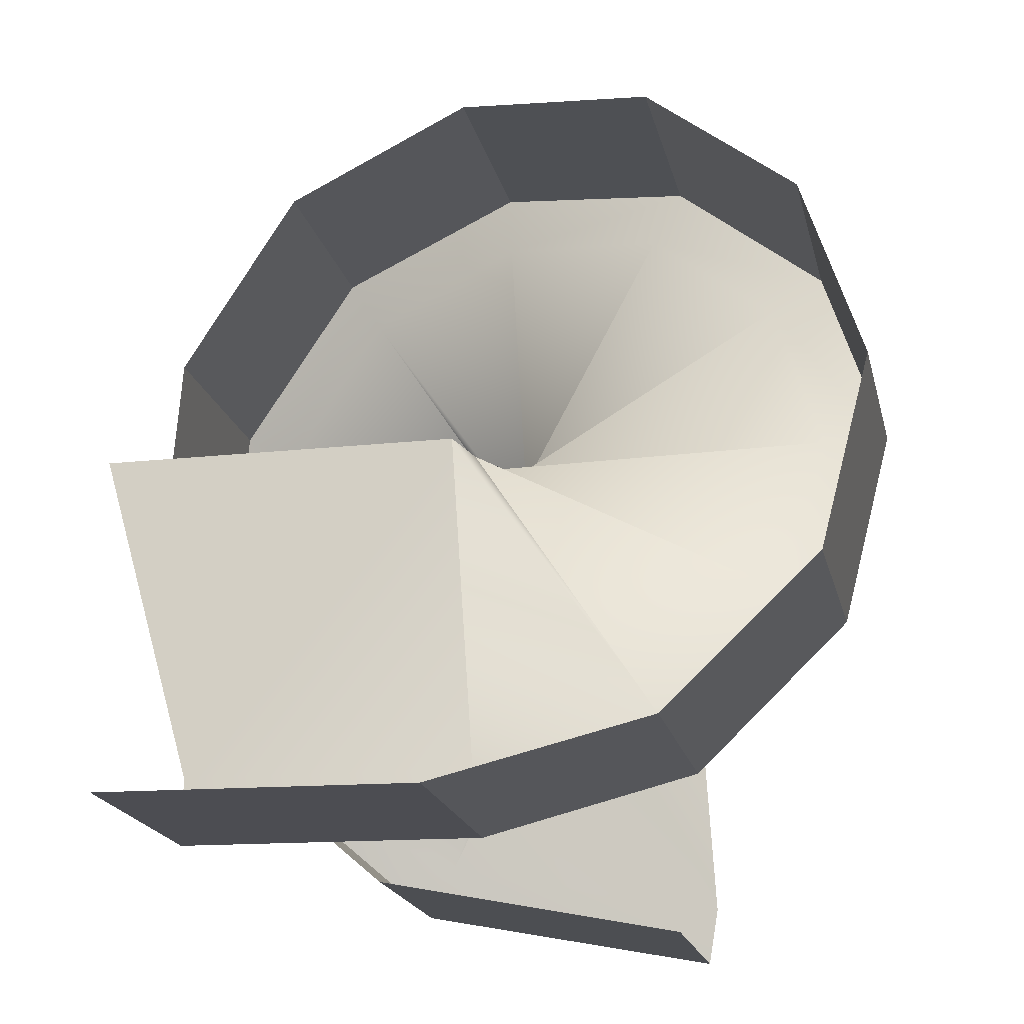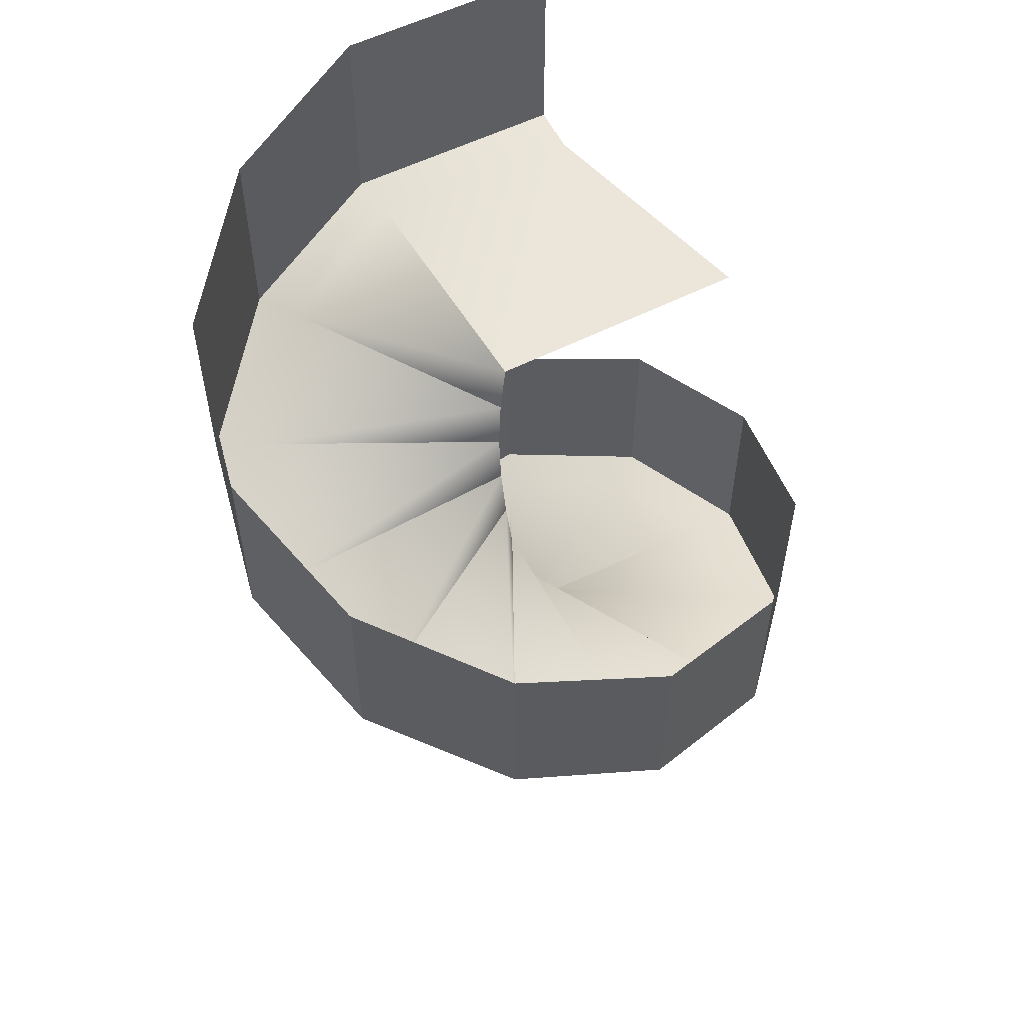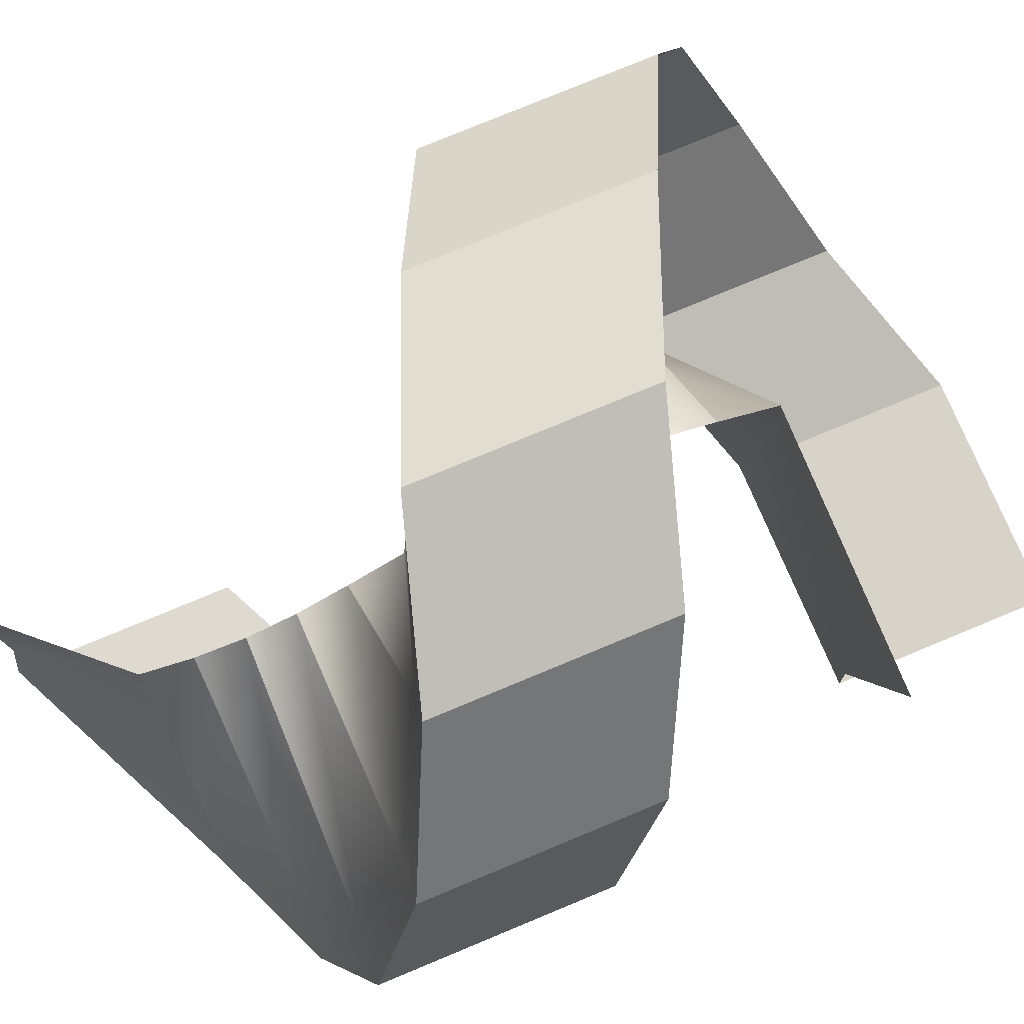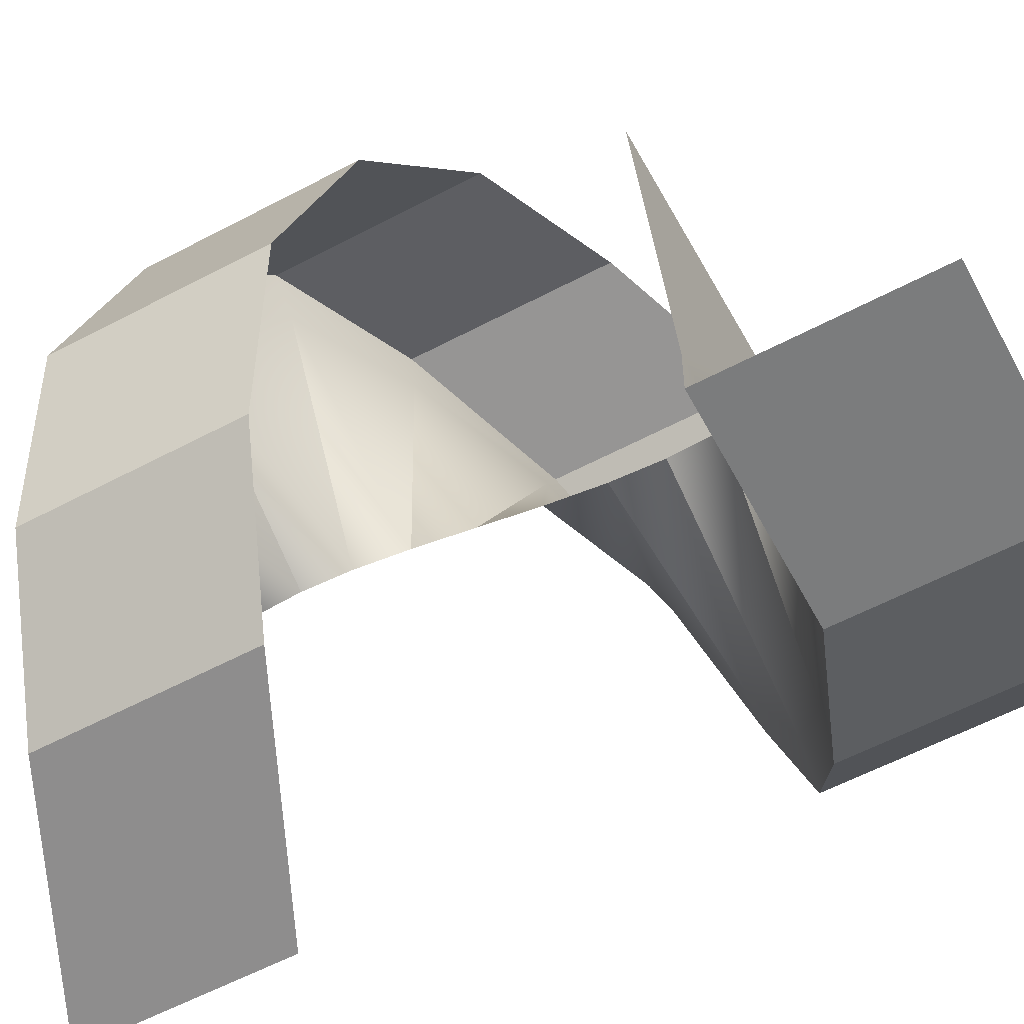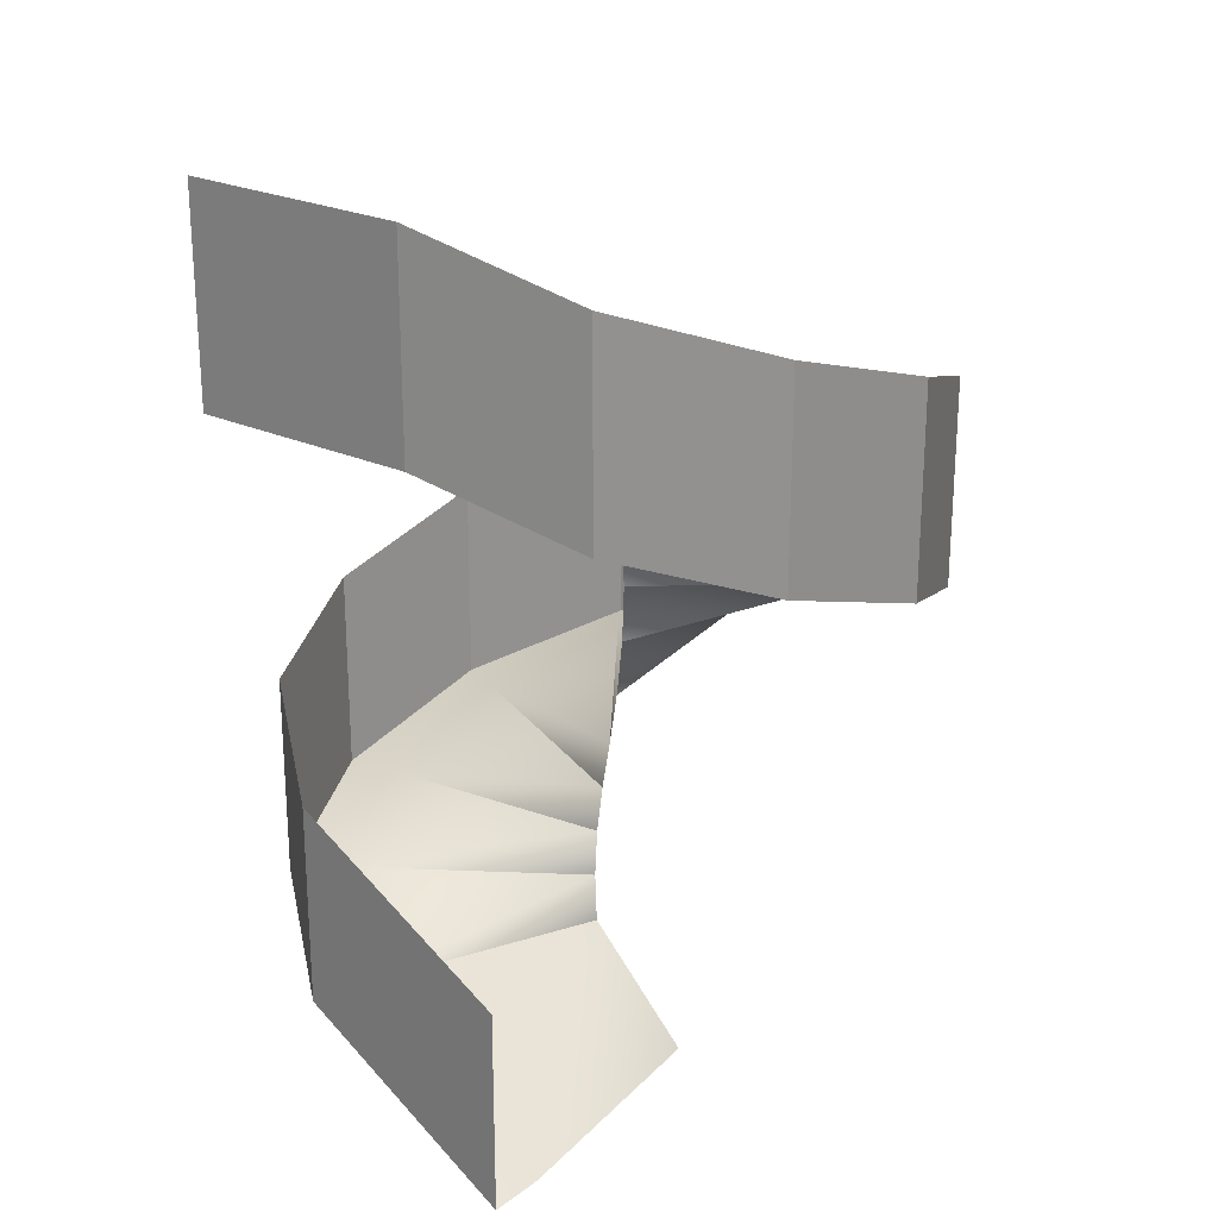
<metadata>
{"format":"obj","ext":"obj","renderer":"f3d","projection":"perspective","resolution":1024,"background":"white","views":[{"elev":-16.4,"azim":-169.2,"up":"+Z"},{"elev":56.6,"azim":-27.0,"up":"+Y"},{"elev":77.1,"azim":67.4,"up":"+Z"},{"elev":-58.4,"azim":118.7,"up":"+Z"},{"elev":24.1,"azim":-144.2,"up":"+Y"}]}
</metadata>
<code>
g default
v -2.802 3.256 0.21
v -3.426 2.993 0.4222
v -3.861 2.744 0.9182
v -3.989 2.494 1.565
v -3.777 2.242 2.189
v -3.281 1.961 2.624
v -2.634 1.655 2.752
v -2.01 1.424 2.54
v -1.575 1.172 2.044
v -1.447 0.9274 1.397
v -1.659 0.742 0.7729
v -2.155 0.4999 0.3383
v -3.248 -0.03117 0.21
v -2.722 3.256 1.415
v -1.447 3.256 1.397
v -1.767 3.256 0.2211
v -2.755 2.993 1.426
v -2.777 2.743 1.452
v -2.784 2.483 1.485
v -2.773 2.201 1.518
v -2.747 1.914 1.54
v -2.714 1.633 1.547
v -2.681 1.382 1.536
v -2.659 1.156 1.51
v -2.652 0.9385 1.477
v -2.663 0.721 1.444
v -2.689 0.496 1.422
v -3.169 -0.03117 1.415
v -2.835 3.245 -0.02502
v -1.765 3.256 -0.01945
v -3.548 2.971 0.2256
v -4.065 2.723 0.809
v -4.22 2.474 1.573
v -3.973 2.225 2.312
v -3.39 1.944 2.829
v -2.625 1.638 2.983
v -1.885 1.409 2.735
v -1.37 1.156 2.152
v -1.216 0.909 1.388
v -1.463 0.7241 0.6486
v -2.052 0.4752 0.133
v -3.205 -0.06353 -0.02443
v -2.835 4.234 -0.02502
v -1.765 4.245 -0.01945
v -3.548 3.961 0.2256
v -4.065 3.712 0.809
v -4.22 3.463 1.573
v -3.973 3.214 2.312
v -3.39 2.933 2.829
v -2.625 2.627 2.983
v -1.885 2.398 2.735
v -1.37 2.145 2.152
v -1.216 1.898 1.388
v -1.463 1.713 0.6486
v -2.052 1.464 0.133
v -3.205 0.9256 -0.02443
g COL_SpiralStaircase1 group5
f 1 16 14
f 16 15 14
f 1 14 2
f 14 17 2
f 2 17 3
f 17 18 3
f 3 18 4
f 18 19 4
f 4 19 5
f 19 20 5
f 5 20 6
f 20 21 6
f 6 21 7
f 21 22 7
f 7 22 8
f 22 23 8
f 8 23 9
f 23 24 9
f 9 24 10
f 24 25 10
f 10 25 11
f 25 26 11
f 11 26 12
f 26 27 12
f 12 27 13
f 27 28 13
f 29 30 1
f 1 30 16
f 31 29 2
f 2 29 1
f 32 31 3
f 3 31 2
f 33 32 4
f 4 32 3
f 34 33 5
f 5 33 4
f 35 34 6
f 6 34 5
f 36 35 7
f 7 35 6
f 8 37 7
f 7 37 36
f 38 37 9
f 9 37 8
f 39 38 10
f 10 38 9
f 11 40 10
f 10 40 39
f 41 40 12
f 12 40 11
f 13 42 12
f 12 42 41
f 29 43 30
f 30 43 44
f 31 45 29
f 29 45 43
f 32 46 31
f 31 46 45
f 33 47 32
f 32 47 46
f 34 48 33
f 33 48 47
f 35 49 34
f 34 49 48
f 36 50 35
f 35 50 49
f 37 51 36
f 36 51 50
f 38 52 37
f 37 52 51
f 39 53 38
f 38 53 52
f 40 54 39
f 39 54 53
f 41 55 40
f 40 55 54
f 42 56 41
f 41 56 55
g default
v -2.802 3.256 0.21
v -3.426 2.993 0.4222
v -3.861 2.744 0.9182
v -3.989 2.494 1.565
v -3.777 2.242 2.189
v -3.281 1.961 2.624
v -2.634 1.655 2.752
v -2.01 1.424 2.54
v -1.575 1.172 2.044
v -1.447 0.9274 1.397
v -1.659 0.742 0.7729
v -2.155 0.4999 0.3383
v -3.248 -0.03117 0.21
v -2.722 3.256 1.415
v -1.447 3.256 1.397
v -1.767 3.256 0.2211
v -2.755 2.993 1.426
v -2.777 2.743 1.452
v -2.784 2.483 1.485
v -2.773 2.201 1.518
v -2.747 1.914 1.54
v -2.714 1.633 1.547
v -2.681 1.382 1.536
v -2.659 1.156 1.51
v -2.652 0.9385 1.477
v -2.663 0.721 1.444
v -2.689 0.496 1.422
v -3.169 -0.03117 1.415
v -2.835 3.245 -0.02502
v -1.765 3.256 -0.01945
v -3.548 2.971 0.2256
v -4.065 2.723 0.809
v -4.22 2.474 1.573
v -3.973 2.225 2.312
v -3.39 1.944 2.829
v -2.625 1.638 2.983
v -1.885 1.409 2.735
v -1.37 1.156 2.152
v -1.216 0.909 1.388
v -1.463 0.7241 0.6486
v -2.052 0.4752 0.133
v -3.205 -0.06353 -0.02443
v -2.835 4.234 -0.02502
v -1.765 4.245 -0.01945
v -3.548 3.961 0.2256
v -4.065 3.712 0.809
v -4.22 3.463 1.573
v -3.973 3.214 2.312
v -3.39 2.933 2.829
v -2.625 2.627 2.983
v -1.885 2.398 2.735
v -1.37 2.145 2.152
v -1.216 1.898 1.388
v -1.463 1.713 0.6486
v -2.052 1.464 0.133
v -3.205 0.9256 -0.02443
g group5 COL_SpiralStaircase
f 57 70 72
f 72 70 71
f 57 58 70
f 70 58 73
f 58 59 73
f 73 59 74
f 59 60 74
f 74 60 75
f 60 61 75
f 75 61 76
f 61 62 76
f 76 62 77
f 62 63 77
f 77 63 78
f 63 64 78
f 78 64 79
f 64 65 79
f 79 65 80
f 65 66 80
f 80 66 81
f 66 67 81
f 81 67 82
f 67 68 82
f 82 68 83
f 68 69 83
f 83 69 84
f 72 86 57
f 57 86 85
f 57 85 58
f 58 85 87
f 58 87 59
f 59 87 88
f 59 88 60
f 60 88 89
f 60 89 61
f 61 89 90
f 61 90 62
f 62 90 91
f 62 91 63
f 63 91 92
f 64 63 93
f 93 63 92
f 64 93 65
f 65 93 94
f 65 94 66
f 66 94 95
f 67 66 96
f 96 66 95
f 67 96 68
f 68 96 97
f 69 68 98
f 98 68 97
f 85 86 99
f 99 86 100
f 87 85 101
f 101 85 99
f 88 87 102
f 102 87 101
f 89 88 103
f 103 88 102
f 90 89 104
f 104 89 103
f 91 90 105
f 105 90 104
f 92 91 106
f 106 91 105
f 93 92 107
f 107 92 106
f 94 93 108
f 108 93 107
f 95 94 109
f 109 94 108
f 96 95 110
f 110 95 109
f 97 96 111
f 111 96 110
f 98 97 112
f 112 97 111
g default
v -2.802 3.256 0.21
v -3.426 2.993 0.4222
v -3.861 2.744 0.9182
v -3.989 2.494 1.565
v -3.777 2.242 2.189
v -3.281 1.961 2.624
v -2.634 1.655 2.752
v -2.01 1.424 2.54
v -1.575 1.172 2.044
v -1.447 0.9274 1.397
v -1.659 0.742 0.7729
v -2.155 0.4999 0.3383
v -3.248 -0.03117 0.21
v -2.722 3.256 1.415
v -1.447 3.256 1.397
v -1.767 3.256 0.2211
v -2.755 2.993 1.426
v -2.777 2.743 1.452
v -2.784 2.483 1.485
v -2.773 2.201 1.518
v -2.747 1.914 1.54
v -2.714 1.633 1.547
v -2.681 1.382 1.536
v -2.659 1.156 1.51
v -2.652 0.9385 1.477
v -2.663 0.721 1.444
v -2.689 0.496 1.422
v -3.169 -0.03117 1.415
v -2.835 3.245 -0.02502
v -1.765 3.256 -0.01945
v -3.548 2.971 0.2256
v -4.065 2.723 0.809
v -4.22 2.474 1.573
v -3.973 2.225 2.312
v -3.39 1.944 2.829
v -2.625 1.638 2.983
v -1.885 1.409 2.735
v -1.37 1.156 2.152
v -1.216 0.909 1.388
v -1.463 0.7241 0.6486
v -2.052 0.4752 0.133
v -3.205 -0.06353 -0.02443
v -2.835 4.234 -0.02502
v -1.765 4.245 -0.01945
v -3.548 3.961 0.2256
v -4.065 3.712 0.809
v -4.22 3.463 1.573
v -3.973 3.214 2.312
v -3.39 2.933 2.829
v -2.625 2.627 2.983
v -1.885 2.398 2.735
v -1.37 2.145 2.152
v -1.216 1.898 1.388
v -1.463 1.713 0.6486
v -2.052 1.464 0.133
v -3.205 0.9256 -0.02443
g COL_SpiralStaircase1 group5
f 113 128 126
f 128 127 126
f 113 126 114
f 126 129 114
f 114 129 115
f 129 130 115
f 115 130 116
f 130 131 116
f 116 131 117
f 131 132 117
f 117 132 118
f 132 133 118
f 118 133 119
f 133 134 119
f 119 134 120
f 134 135 120
f 120 135 121
f 135 136 121
f 121 136 122
f 136 137 122
f 122 137 123
f 137 138 123
f 123 138 124
f 138 139 124
f 124 139 125
f 139 140 125
f 141 142 113
f 113 142 128
f 143 141 114
f 114 141 113
f 144 143 115
f 115 143 114
f 145 144 116
f 116 144 115
f 146 145 117
f 117 145 116
f 147 146 118
f 118 146 117
f 148 147 119
f 119 147 118
f 120 149 119
f 119 149 148
f 150 149 121
f 121 149 120
f 151 150 122
f 122 150 121
f 123 152 122
f 122 152 151
f 153 152 124
f 124 152 123
f 125 154 124
f 124 154 153
f 141 155 142
f 142 155 156
f 143 157 141
f 141 157 155
f 144 158 143
f 143 158 157
f 145 159 144
f 144 159 158
f 146 160 145
f 145 160 159
f 147 161 146
f 146 161 160
f 148 162 147
f 147 162 161
f 149 163 148
f 148 163 162
f 150 164 149
f 149 164 163
f 151 165 150
f 150 165 164
f 152 166 151
f 151 166 165
f 153 167 152
f 152 167 166
f 154 168 153
f 153 168 167
g default
v -2.802 3.256 0.21
v -3.426 2.993 0.4222
v -3.861 2.744 0.9182
v -3.989 2.494 1.565
v -3.777 2.242 2.189
v -3.281 1.961 2.624
v -2.634 1.655 2.752
v -2.01 1.424 2.54
v -1.575 1.172 2.044
v -1.447 0.9274 1.397
v -1.659 0.742 0.7729
v -2.155 0.4999 0.3383
v -3.248 -0.03117 0.21
v -2.722 3.256 1.415
v -1.447 3.256 1.397
v -1.767 3.256 0.2211
v -2.755 2.993 1.426
v -2.777 2.743 1.452
v -2.784 2.483 1.485
v -2.773 2.201 1.518
v -2.747 1.914 1.54
v -2.714 1.633 1.547
v -2.681 1.382 1.536
v -2.659 1.156 1.51
v -2.652 0.9385 1.477
v -2.663 0.721 1.444
v -2.689 0.496 1.422
v -3.169 -0.03117 1.415
v -2.835 3.245 -0.02502
v -1.765 3.256 -0.01945
v -3.548 2.971 0.2256
v -4.065 2.723 0.809
v -4.22 2.474 1.573
v -3.973 2.225 2.312
v -3.39 1.944 2.829
v -2.625 1.638 2.983
v -1.885 1.409 2.735
v -1.37 1.156 2.152
v -1.216 0.909 1.388
v -1.463 0.7241 0.6486
v -2.052 0.4752 0.133
v -3.205 -0.06353 -0.02443
v -2.835 4.234 -0.02502
v -1.765 4.245 -0.01945
v -3.548 3.961 0.2256
v -4.065 3.712 0.809
v -4.22 3.463 1.573
v -3.973 3.214 2.312
v -3.39 2.933 2.829
v -2.625 2.627 2.983
v -1.885 2.398 2.735
v -1.37 2.145 2.152
v -1.216 1.898 1.388
v -1.463 1.713 0.6486
v -2.052 1.464 0.133
v -3.205 0.9256 -0.02443
g group5 COL_SpiralStaircase
f 169 182 184
f 184 182 183
f 169 170 182
f 182 170 185
f 170 171 185
f 185 171 186
f 171 172 186
f 186 172 187
f 172 173 187
f 187 173 188
f 173 174 188
f 188 174 189
f 174 175 189
f 189 175 190
f 175 176 190
f 190 176 191
f 176 177 191
f 191 177 192
f 177 178 192
f 192 178 193
f 178 179 193
f 193 179 194
f 179 180 194
f 194 180 195
f 180 181 195
f 195 181 196
f 184 198 169
f 169 198 197
f 169 197 170
f 170 197 199
f 170 199 171
f 171 199 200
f 171 200 172
f 172 200 201
f 172 201 173
f 173 201 202
f 173 202 174
f 174 202 203
f 174 203 175
f 175 203 204
f 176 175 205
f 205 175 204
f 176 205 177
f 177 205 206
f 177 206 178
f 178 206 207
f 179 178 208
f 208 178 207
f 179 208 180
f 180 208 209
f 181 180 210
f 210 180 209
f 197 198 211
f 211 198 212
f 199 197 213
f 213 197 211
f 200 199 214
f 214 199 213
f 201 200 215
f 215 200 214
f 202 201 216
f 216 201 215
f 203 202 217
f 217 202 216
f 204 203 218
f 218 203 217
f 205 204 219
f 219 204 218
f 206 205 220
f 220 205 219
f 207 206 221
f 221 206 220
f 208 207 222
f 222 207 221
f 209 208 223
f 223 208 222
f 210 209 224
f 224 209 223
g default
v -2.802 3.256 0.21
v -3.426 2.993 0.4222
v -3.861 2.744 0.9182
v -3.989 2.494 1.565
v -3.777 2.242 2.189
v -3.281 1.961 2.624
v -2.634 1.655 2.752
v -2.01 1.424 2.54
v -1.575 1.172 2.044
v -1.447 0.9274 1.397
v -1.659 0.742 0.7729
v -2.155 0.4999 0.3383
v -3.248 -0.03117 0.21
v -2.722 3.256 1.415
v -1.447 3.256 1.397
v -1.767 3.256 0.2211
v -2.755 2.993 1.426
v -2.777 2.743 1.452
v -2.784 2.483 1.485
v -2.773 2.201 1.518
v -2.747 1.914 1.54
v -2.714 1.633 1.547
v -2.681 1.382 1.536
v -2.659 1.156 1.51
v -2.652 0.9385 1.477
v -2.663 0.721 1.444
v -2.689 0.496 1.422
v -3.169 -0.03117 1.415
v -2.835 3.245 -0.02502
v -1.765 3.256 -0.01945
v -3.548 2.971 0.2256
v -4.065 2.723 0.809
v -4.22 2.474 1.573
v -3.973 2.225 2.312
v -3.39 1.944 2.829
v -2.625 1.638 2.983
v -1.885 1.409 2.735
v -1.37 1.156 2.152
v -1.216 0.909 1.388
v -1.463 0.7241 0.6486
v -2.052 0.4752 0.133
v -3.205 -0.06353 -0.02443
v -2.835 4.234 -0.02502
v -1.765 4.245 -0.01945
v -3.548 3.961 0.2256
v -4.065 3.712 0.809
v -4.22 3.463 1.573
v -3.973 3.214 2.312
v -3.39 2.933 2.829
v -2.625 2.627 2.983
v -1.885 2.398 2.735
v -1.37 2.145 2.152
v -1.216 1.898 1.388
v -1.463 1.713 0.6486
v -2.052 1.464 0.133
v -3.205 0.9256 -0.02443
g group5 COL_SpiralStaircase
f 225 238 240
f 240 238 239
f 225 226 238
f 238 226 241
f 226 227 241
f 241 227 242
f 227 228 242
f 242 228 243
f 228 229 243
f 243 229 244
f 229 230 244
f 244 230 245
f 230 231 245
f 245 231 246
f 231 232 246
f 246 232 247
f 232 233 247
f 247 233 248
f 233 234 248
f 248 234 249
f 234 235 249
f 249 235 250
f 235 236 250
f 250 236 251
f 236 237 251
f 251 237 252
f 240 254 225
f 225 254 253
f 225 253 226
f 226 253 255
f 226 255 227
f 227 255 256
f 227 256 228
f 228 256 257
f 228 257 229
f 229 257 258
f 229 258 230
f 230 258 259
f 230 259 231
f 231 259 260
f 232 231 261
f 261 231 260
f 232 261 233
f 233 261 262
f 233 262 234
f 234 262 263
f 235 234 264
f 264 234 263
f 235 264 236
f 236 264 265
f 237 236 266
f 266 236 265
f 253 254 267
f 267 254 268
f 255 253 269
f 269 253 267
f 256 255 270
f 270 255 269
f 257 256 271
f 271 256 270
f 258 257 272
f 272 257 271
f 259 258 273
f 273 258 272
f 260 259 274
f 274 259 273
f 261 260 275
f 275 260 274
f 262 261 276
f 276 261 275
f 263 262 277
f 277 262 276
f 264 263 278
f 278 263 277
f 265 264 279
f 279 264 278
f 266 265 280
f 280 265 279

</code>
